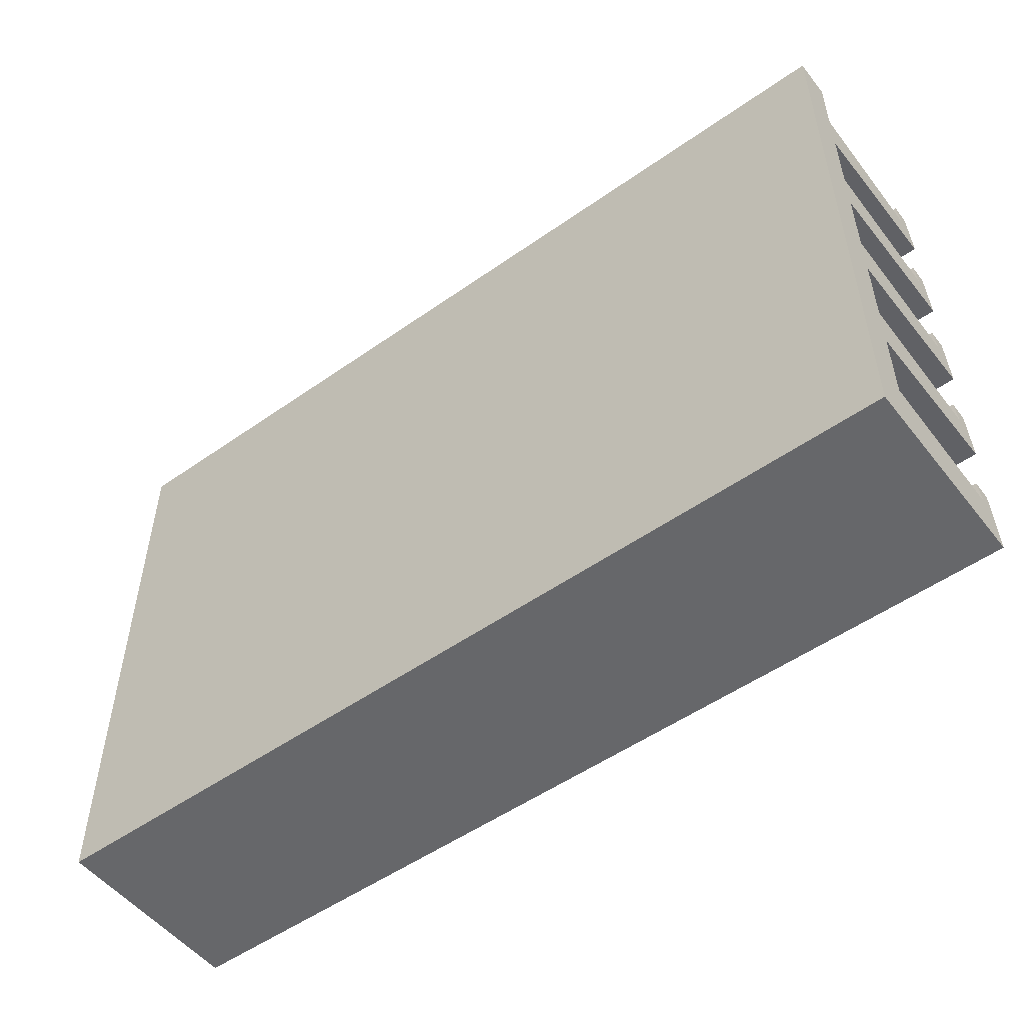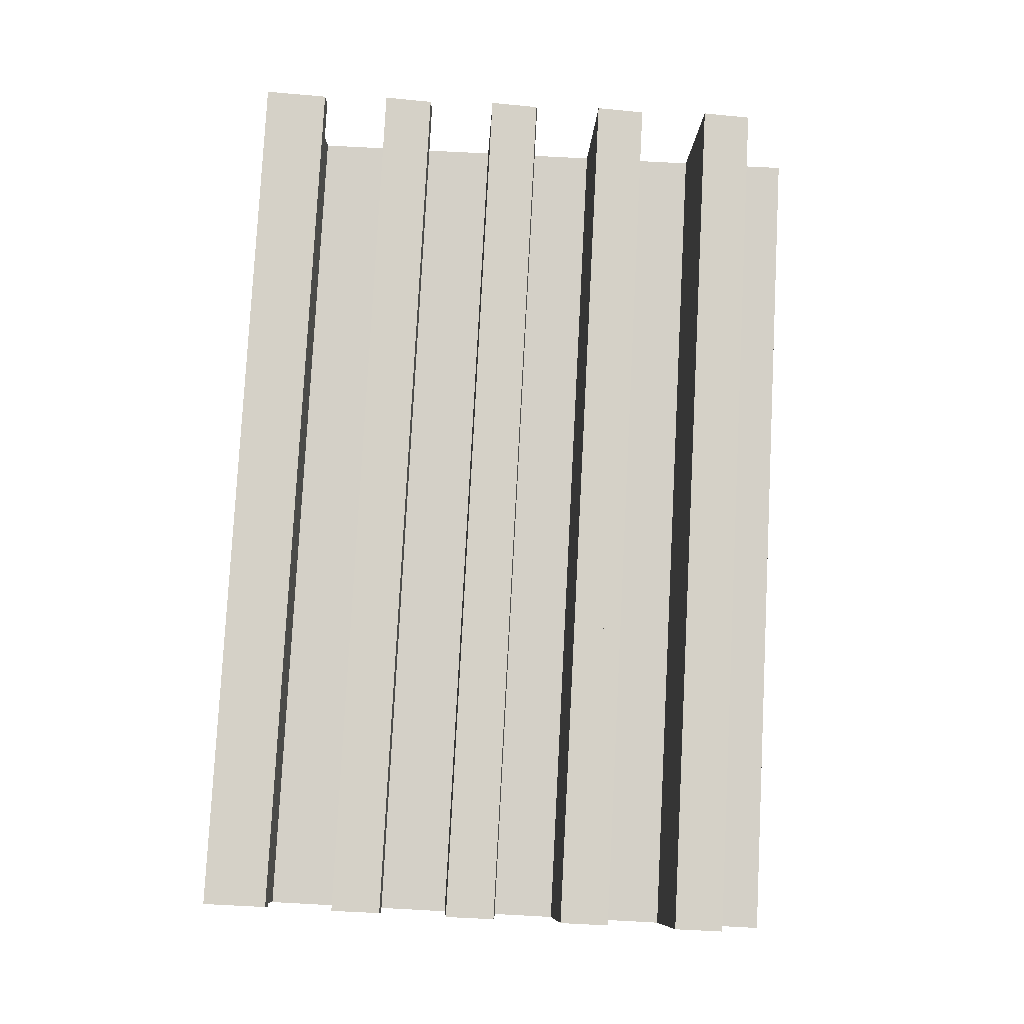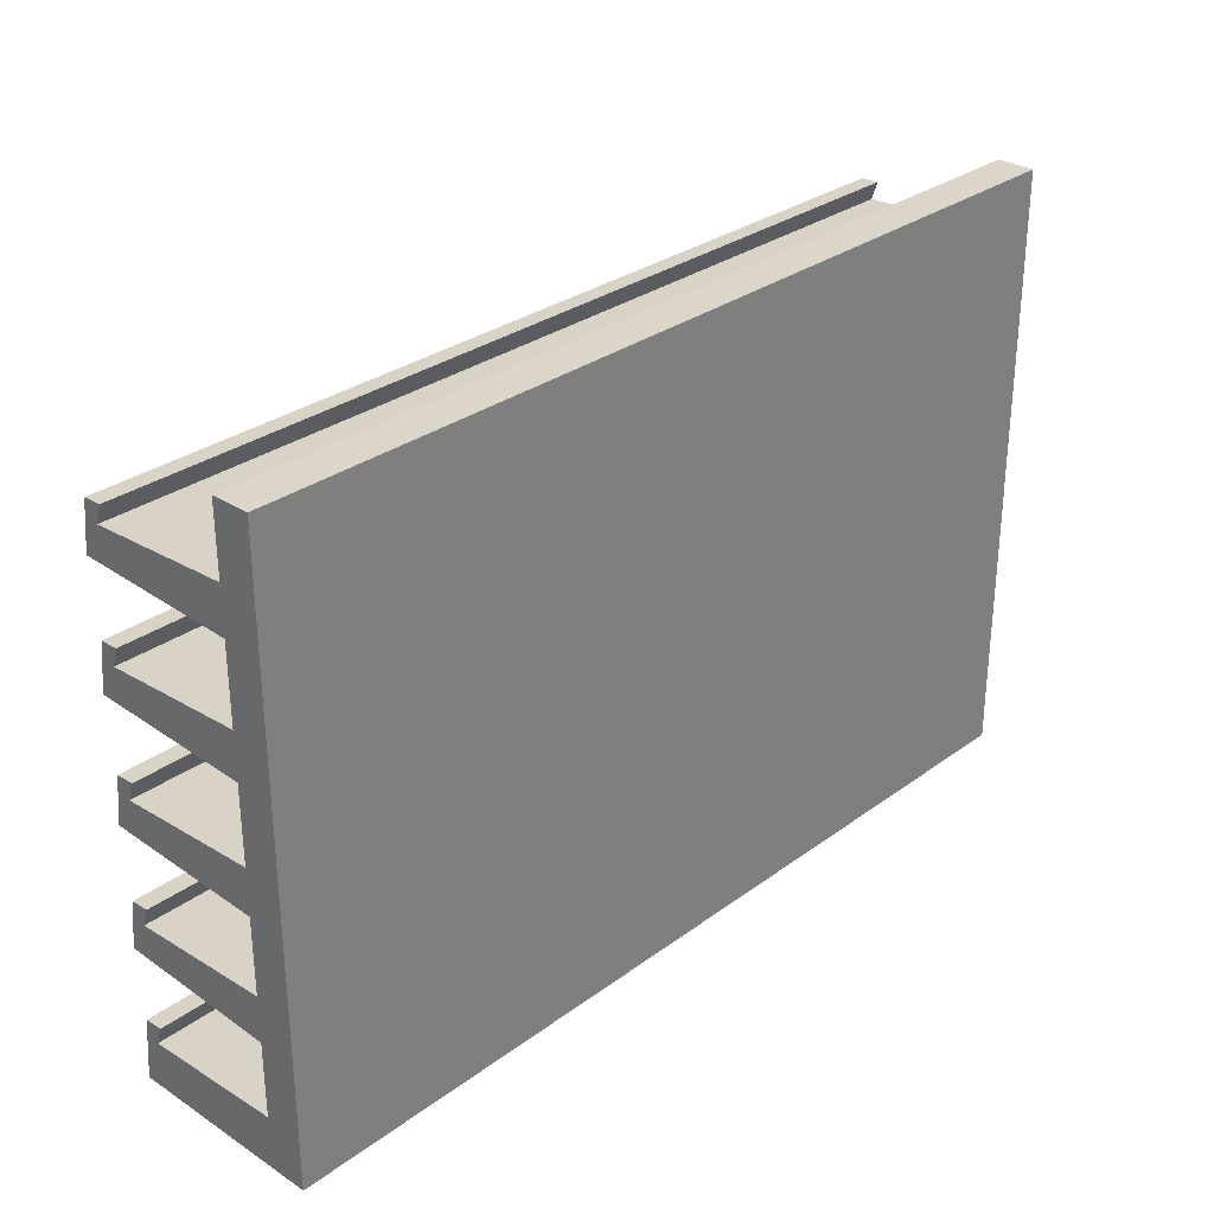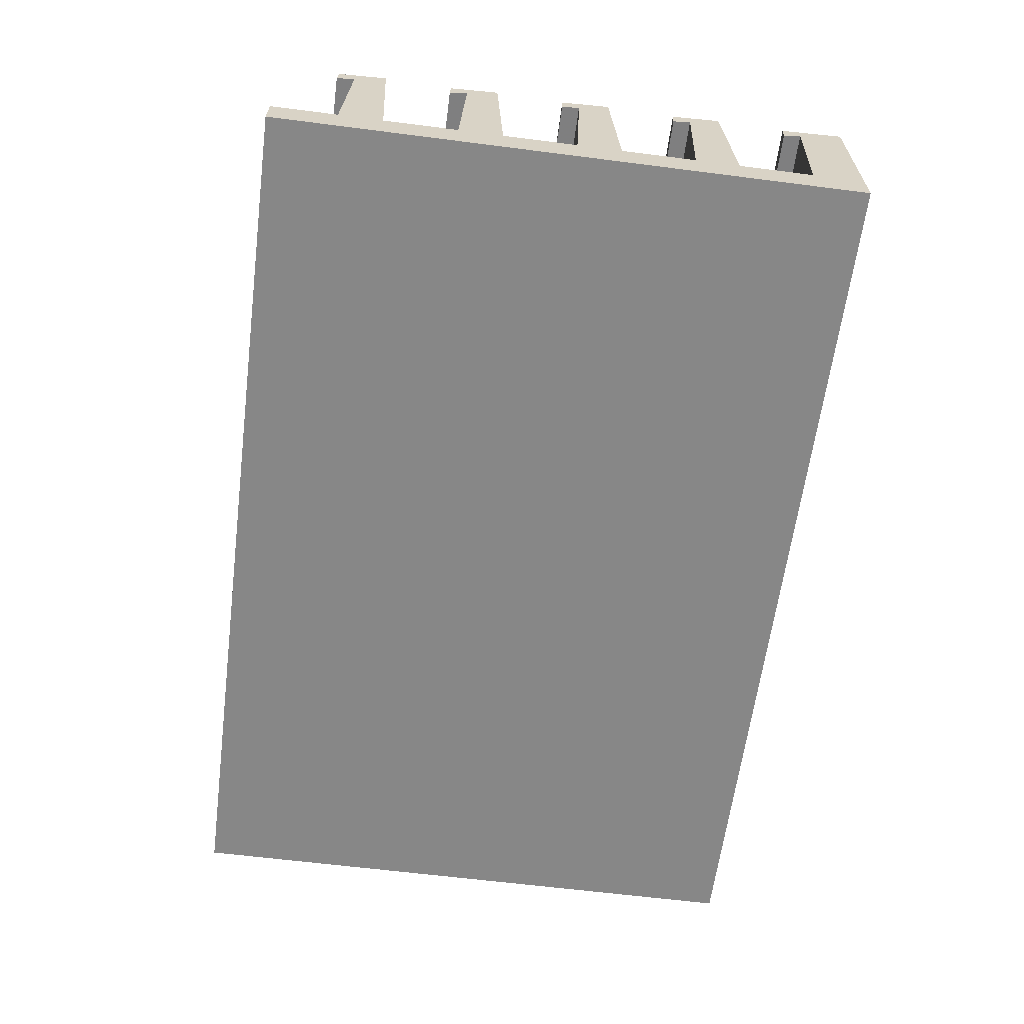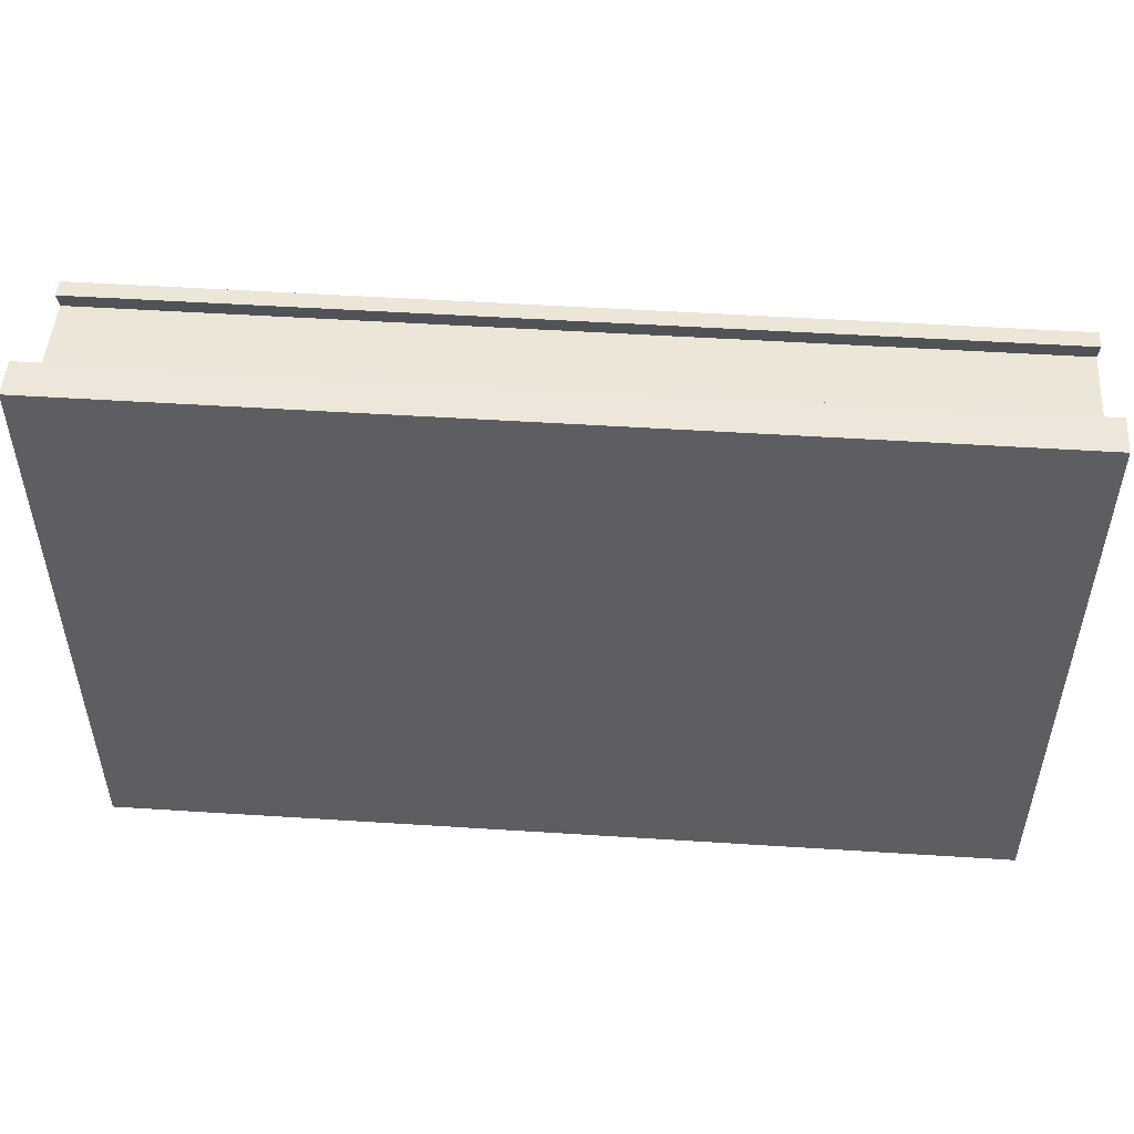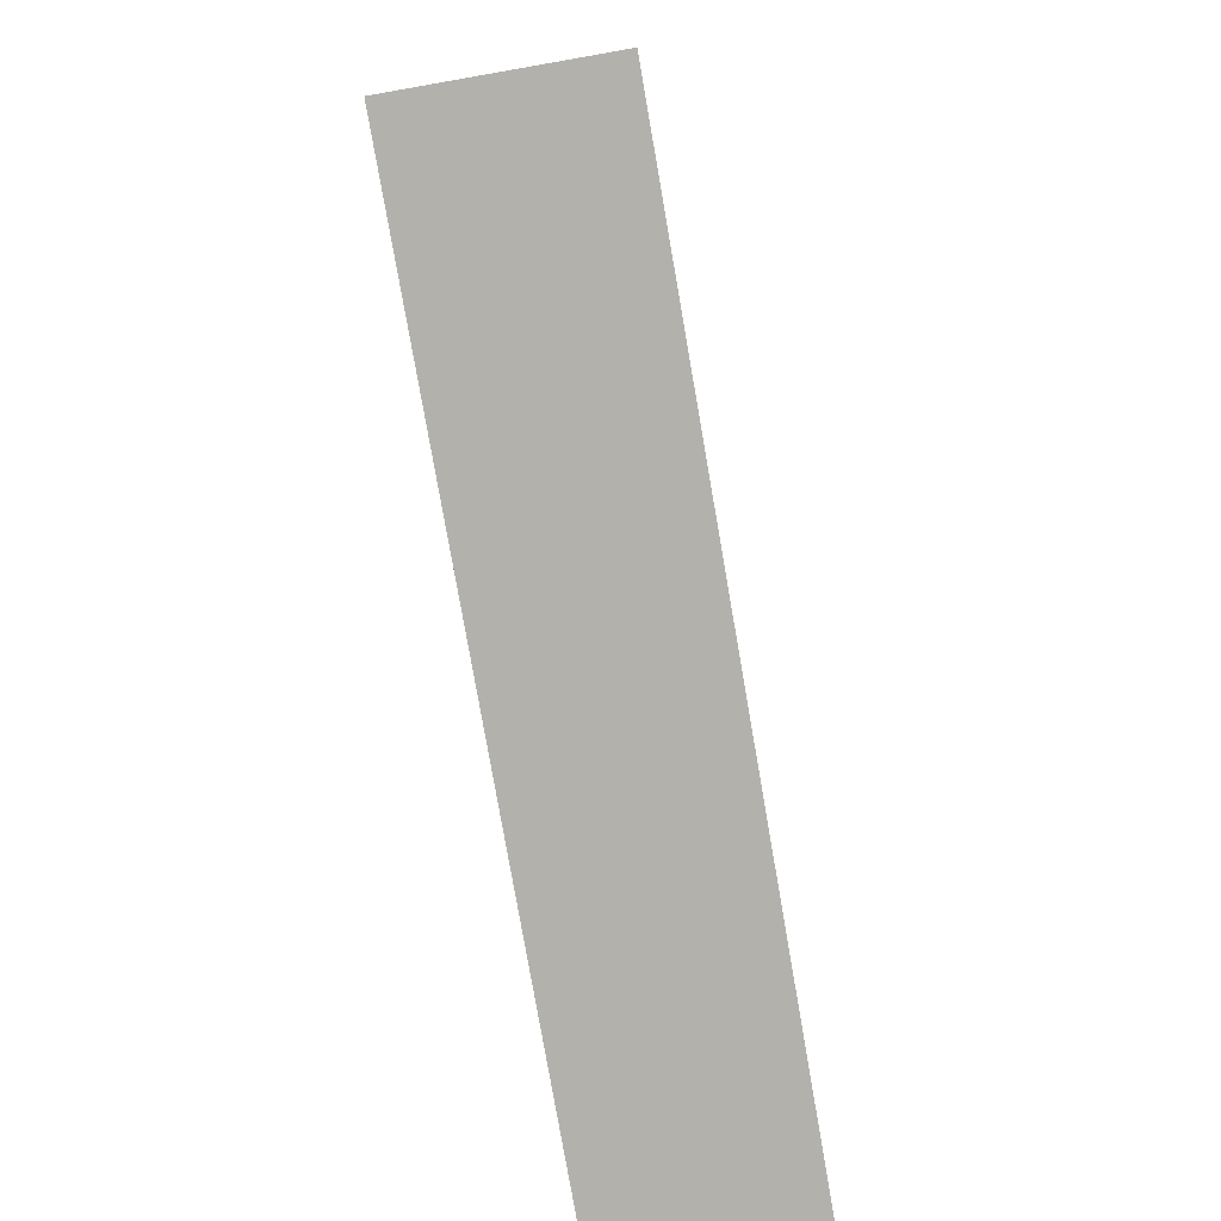
<metadata>
{"format":"obj","ext":"obj","renderer":"f3d","projection":"perspective","resolution":1024,"background":"white","views":[{"elev":-52.2,"azim":-142.8,"up":"+Y"},{"elev":79.9,"azim":93.0,"up":"+Z"},{"elev":30.0,"azim":133.3,"up":"+Y"},{"elev":-62.3,"azim":-97.4,"up":"+Z"},{"elev":50.8,"azim":-176.0,"up":"+Y"},{"elev":-79.1,"azim":99.9,"up":"+Y"}]}
</metadata>
<code>
o Cube
v 0.75 0.9991 0.06224
v 0.75 0.5064 0.3152
v 0.75 0 0
v 0.75 0.4995 0
v 0.75 0.9991 0
v 0.75 0.08746 0.06224
v 0.75 0.2123 0.06224
v 0.75 0.2873 0.06224
v 0.75 0.4121 0.06224
v 0.75 0.4871 0.06224
v 0.75 0.6119 0.06224
v 0.75 0.6869 0.06224
v 0.75 0.8117 0.06224
v 0.75 0.8867 0.06224
v 0.75 0.1068 0.3152
v 0.75 0.5077 0.2848
v 0.75 0.3079 0.2848
v 0.75 0.1081 0.2848
v 0.75 0.0774 0.2948
v 0.75 0 0.3252
v 0.75 0.2772 0.2948
v 0.75 0.477 0.2948
v 0.75 0.2236 0.3252
v 0.75 0.3066 0.3152
v 0.75 0.4235 0.3252
v 0.75 0.7062 0.3152
v 0.75 0.906 0.3152
v 0.75 0.6768 0.2948
v 0.75 0.6233 0.3252
v 0.75 0.8767 0.2948
v 0.75 0.8231 0.3252
v 0.75 0.7075 0.2848
v 0.75 0.9073 0.2848
v -0.75 0.7075 0.2848
v -0.75 0.9991 0.06224
v -0.75 0.5064 0.3152
v -0.75 0.08746 0.06224
v -0.75 0.2873 0.06224
v -0.75 0.4871 0.06224
v -0.75 0.6119 0.06224
v -0.75 0.6869 0.06224
v -0.75 0.8117 0.06224
v -0.75 0.5077 0.2848
v -0.75 0.3079 0.2848
v -0.75 0.1081 0.2848
v -0.75 0.0774 0.2948
v -0.75 0 0.3252
v -0.75 0.2772 0.2948
v -0.75 0.477 0.2948
v -0.75 0.2236 0.3252
v -0.75 0.3066 0.3152
v -0.75 0.7062 0.3152
v -0.75 0.6768 0.2948
v -0.75 0.6233 0.3252
v -0.75 0.8767 0.2948
v -0.75 0.8231 0.3252
v -0.75 0.9991 0
v -0.75 0.2123 0.06224
v -0.75 0.4121 0.06224
v -0.75 0.8867 0.06224
v -0.75 0.4995 0
v -0.75 0 0
v -0.75 0.1068 0.3152
v -0.75 0.4235 0.3252
v -0.75 0.906 0.3152
v -0.75 0.9073 0.2848
f 4 3 62 61
f 4 5 12 11
f 3 4 9 8
f 7 8 21 23
f 20 19 15
f 11 12 28 29
f 14 60 55 30
f 13 14 30 31
f 19 46 45 18
f 28 53 34 32
f 4 11 10
f 25 22 2
f 31 27 65 56
f 23 21 24
f 5 4 61 57
f 9 10 22 25
f 59 9 25 64
f 5 14 13
f 5 13 12
f 31 30 27
f 5 1 14
f 4 10 9
f 26 28 32
f 18 45 63 15
f 2 22 16
f 24 21 17
f 27 30 33
f 15 19 18
f 3 7 6
f 3 8 7
f 29 28 26
f 62 58 38
f 62 37 58
f 62 38 59 61
f 58 7 23 50
f 29 26 52 54
f 23 24 51 50
f 20 15 63 47
f 22 49 43 16
f 12 41 53 28
f 10 39 49 22
f 8 38 48 21
f 40 11 29 54
f 42 13 31 56
f 14 1 35 60
f 6 7 58 37
f 8 9 59 38
f 10 11 40 39
f 12 13 42 41
f 6 37 46 19
f 21 48 44 17
f 30 55 66 33
f 33 66 65 27
f 17 44 51 24
f 32 34 52 26
f 16 43 36 2
f 25 2 36 64
f 5 57 35 1
f 62 47 46 37
f 61 40 41 57
f 58 50 48 38
f 47 63 46
f 40 54 53 41
f 42 56 55 60
f 61 39 40
f 64 36 49
f 50 51 48
f 59 64 49 39
f 57 42 60
f 57 41 42
f 56 65 55
f 57 60 35
f 61 59 39
f 52 34 53
f 36 43 49
f 51 44 48
f 65 66 55
f 63 45 46
f 62 3 20 47
f 3 6 19 20
f 54 52 53

</code>
